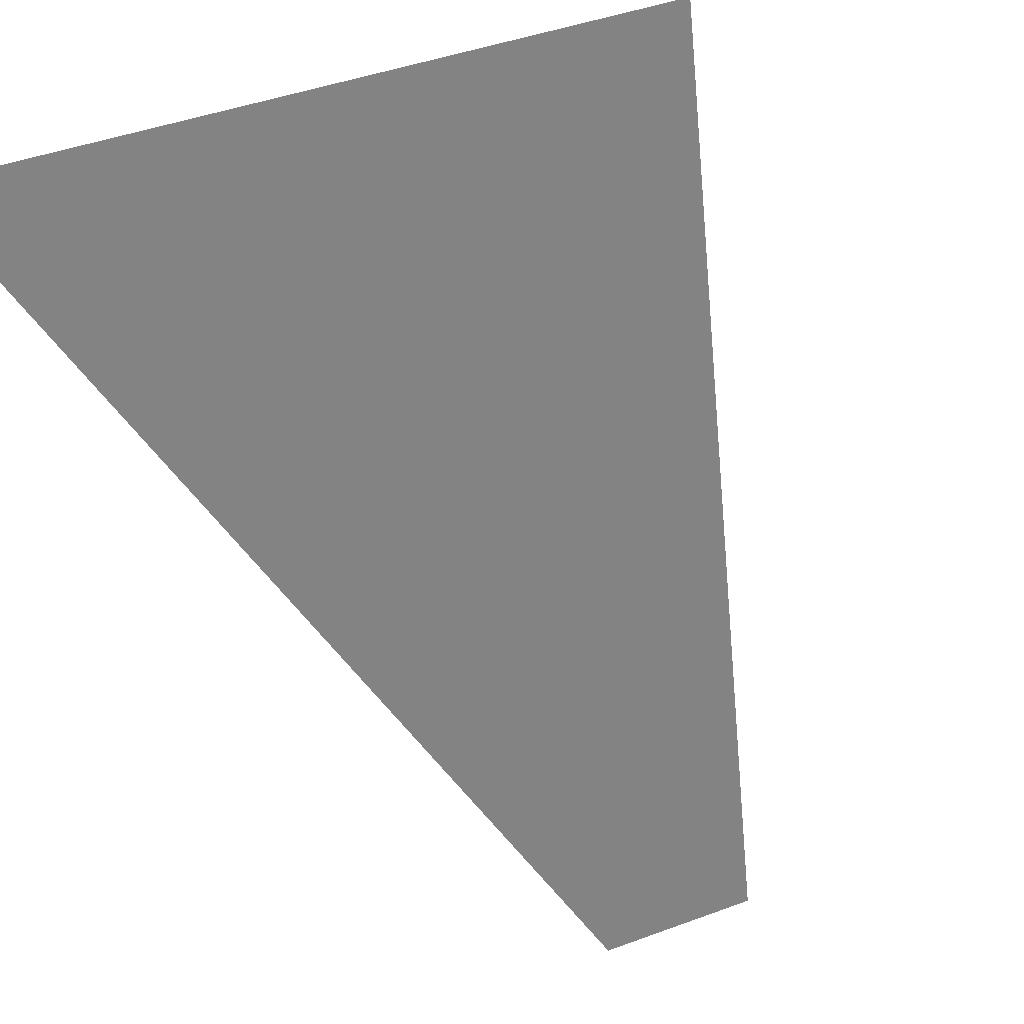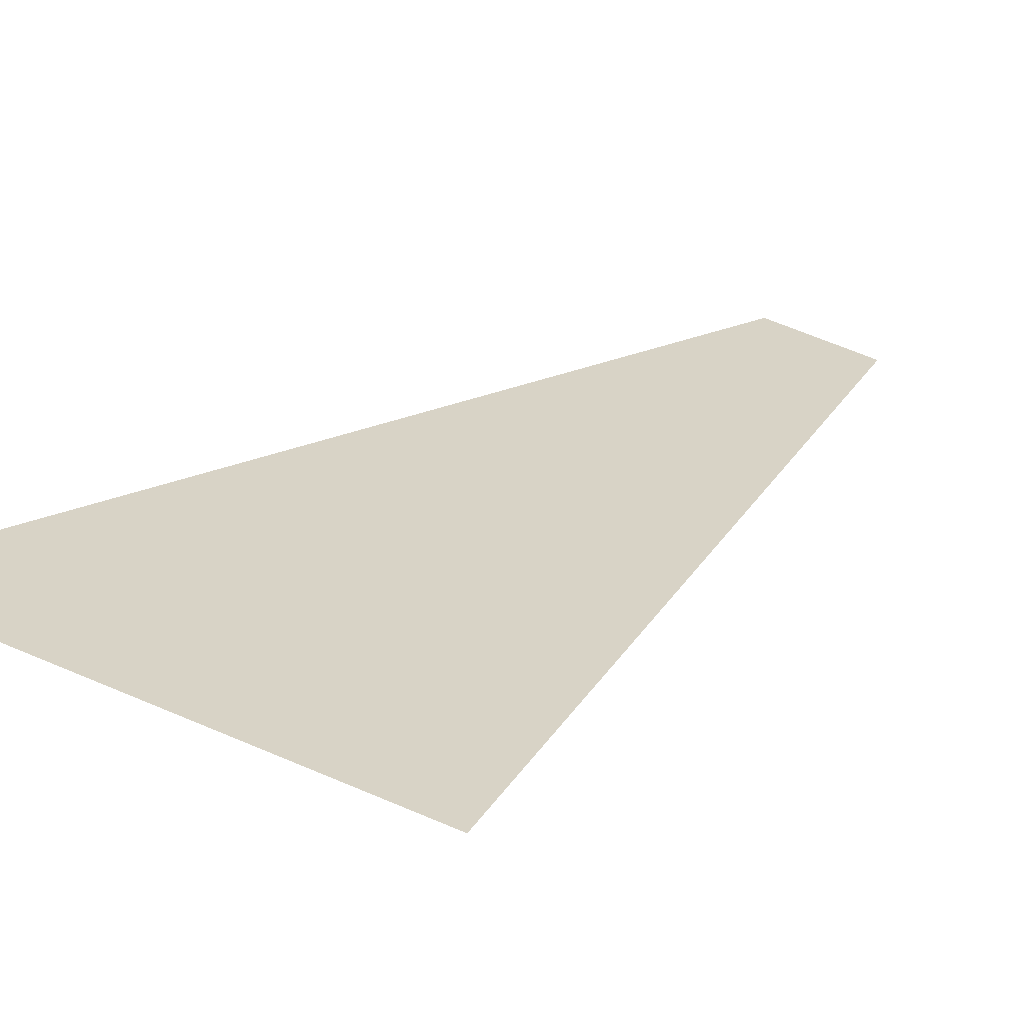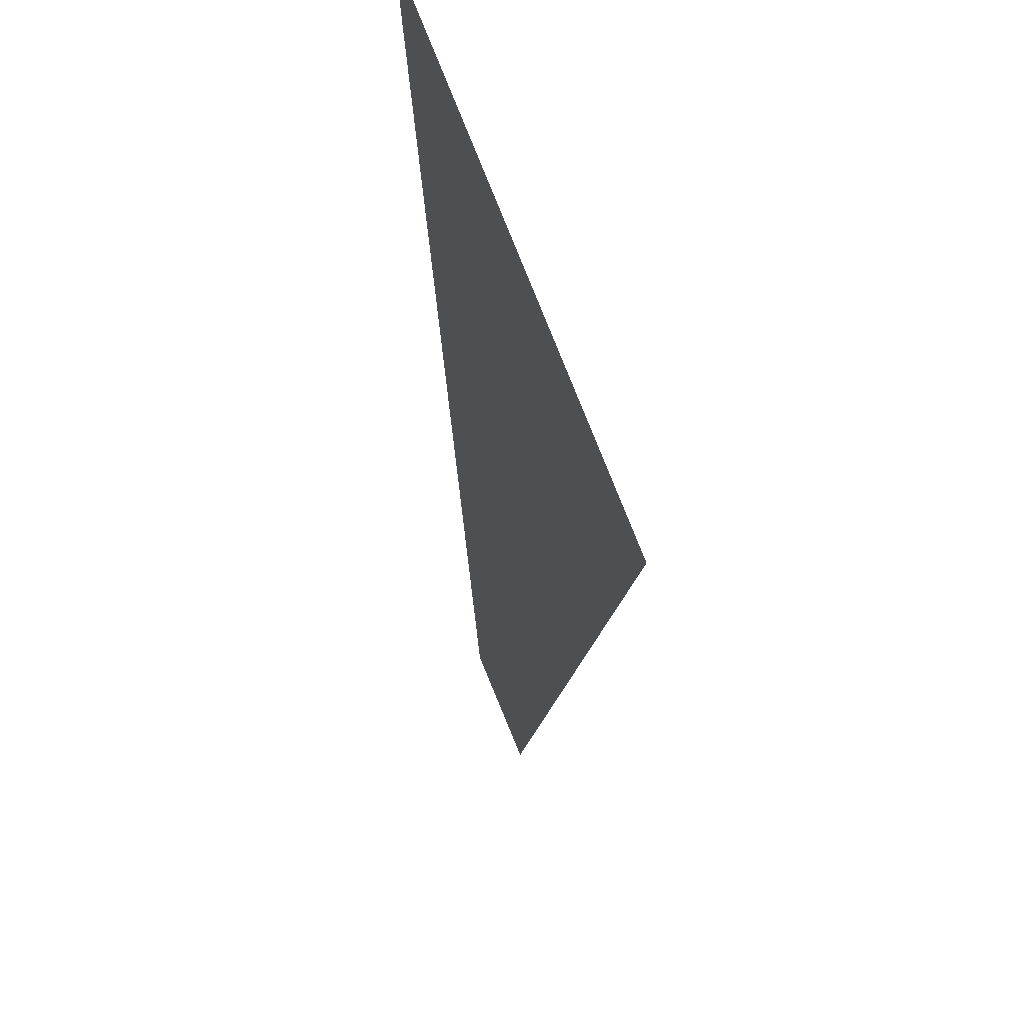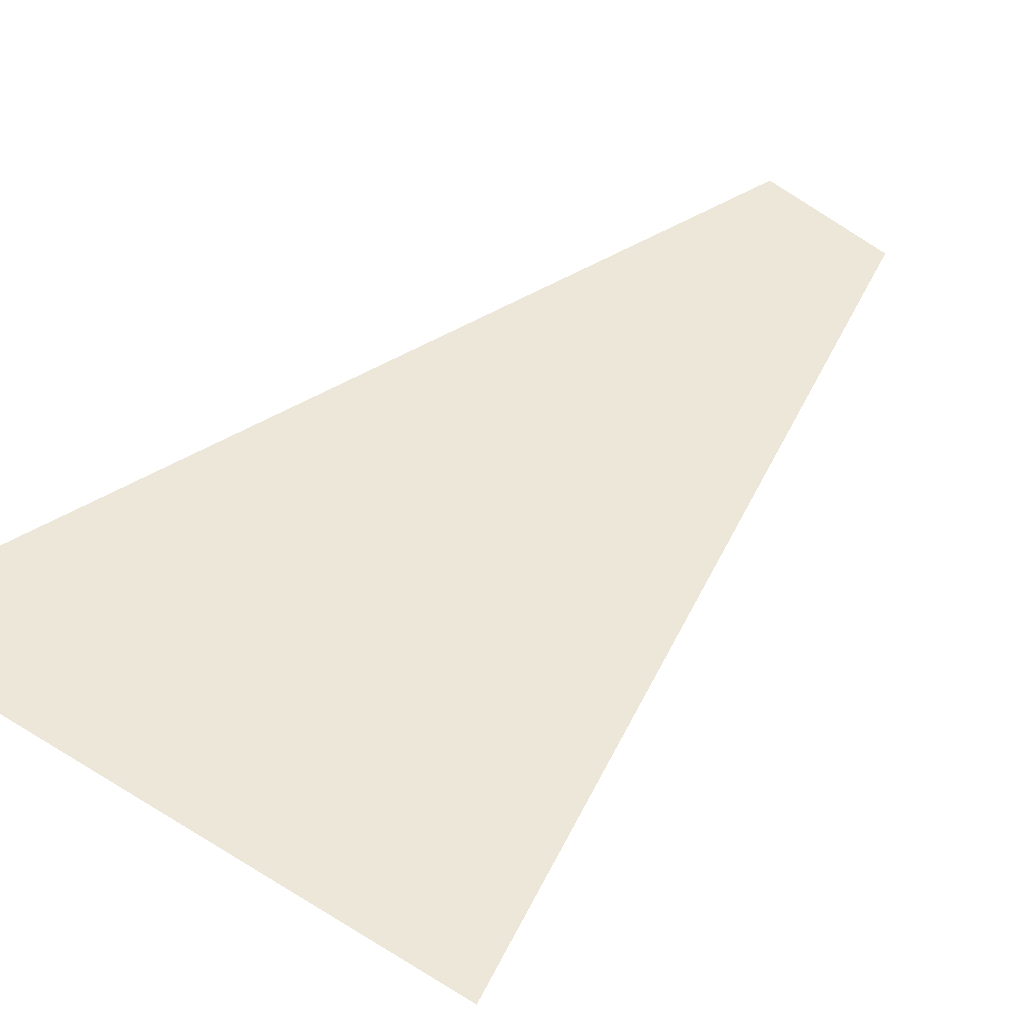
<metadata>
{"format":"obj","ext":"obj","renderer":"f3d","projection":"perspective","resolution":1024,"background":"white","views":[{"elev":-61.1,"azim":24.5,"up":"+Y"},{"elev":28.1,"azim":45.1,"up":"+Y"},{"elev":55.5,"azim":69.9,"up":"+Z"},{"elev":50.2,"azim":44.5,"up":"+Y"}]}
</metadata>
<code>
v -0.01562 -0.03906 -0.04688
v -0.01562 0 -0.04688
v -0.01562 0 -0.2344
v -0.01562 -0.03906 -0.2344
v 0.01562 -0.03906 -0.04688
v 0 -0.03125 -0.007812
v -0.04688 -0.02344 0.08594
v -0.07812 -0.02344 0.09375
v -0.07812 0 0.09375
v -0.1484 -0.02344 0.25
v -0.1484 0 0.25
v -0.1406 0 0.2578
v -0.1406 -0.02344 0.2578
v -0.05469 -0.02344 0.1094
v -0.05469 0 0.1094
v 0.007812 -0.01562 0.2109
v 0.007812 0 0.2109
v 0.007812 0 0.1953
v 0.007812 -0.01562 0.1953
v -0.04688 0 0.08594
v 0 0 -0.007812
v 0.07031 -0.02344 0.125
v 0.07031 0 0.125
v 0.04688 -0.01562 0.2109
v 0.04688 0 0.2109
v 0.05469 0 0.2109
v 0.05469 -0.01562 0.2109
v 0.08594 -0.02344 0.1328
v 0.08594 0 0.1328
v 0.1719 -0.02344 0.1328
v 0.1719 0 0.1328
v 0.1797 0 0.125
v 0.1797 -0.02344 0.125
v 0.08594 -0.02344 0.1094
v 0.08594 0 0.1094
v 0.01562 0 -0.04688
v 0.01562 -0.03906 -0.2109
v 0.01562 0 -0.2109
v -0.1562 0 0.2656
v -0.04688 0 -0.25
v 0.03125 0 -0.25
v 0.1875 0 0.2031
f 1 2 3
f 1 3 4
f 1 4 5
f 1 5 6
f 1 6 7
f 1 7 8
f 1 8 2
f 2 8 9
f 9 8 10
f 9 10 11
f 11 10 12
f 12 10 13
f 12 13 14
f 12 14 15
f 15 14 16
f 15 16 17
f 17 16 18
f 18 16 19
f 18 19 7
f 18 7 20
f 20 7 6
f 20 6 21
f 21 6 22
f 21 22 23
f 23 22 24
f 23 24 25
f 25 24 26
f 26 24 27
f 26 27 28
f 26 28 29
f 29 28 30
f 29 30 31
f 31 30 32
f 32 30 33
f 32 33 34
f 32 34 35
f 35 34 5
f 35 5 36
f 36 5 37
f 36 37 38
f 38 37 4
f 38 4 3
f 5 4 37
f 34 22 6
f 34 6 5
f 8 14 13
f 8 13 10
f 19 16 14
f 19 14 7
f 7 14 8
f 22 28 27
f 22 27 24
f 33 30 28
f 33 28 34
f 34 28 22
f 39 40 41
f 39 41 42

</code>
